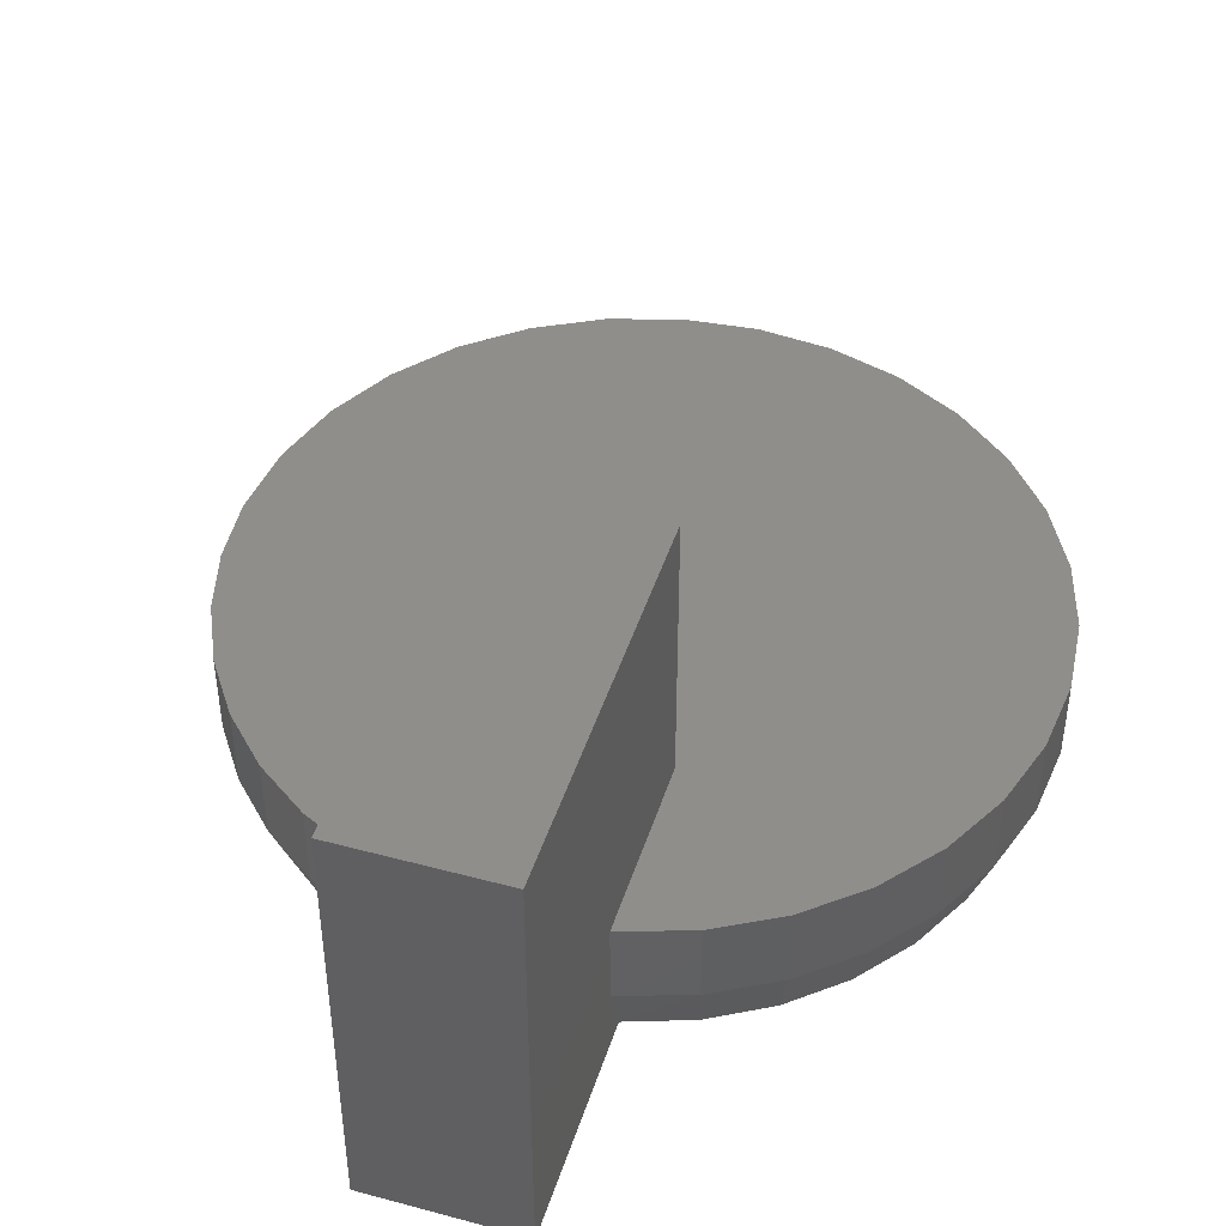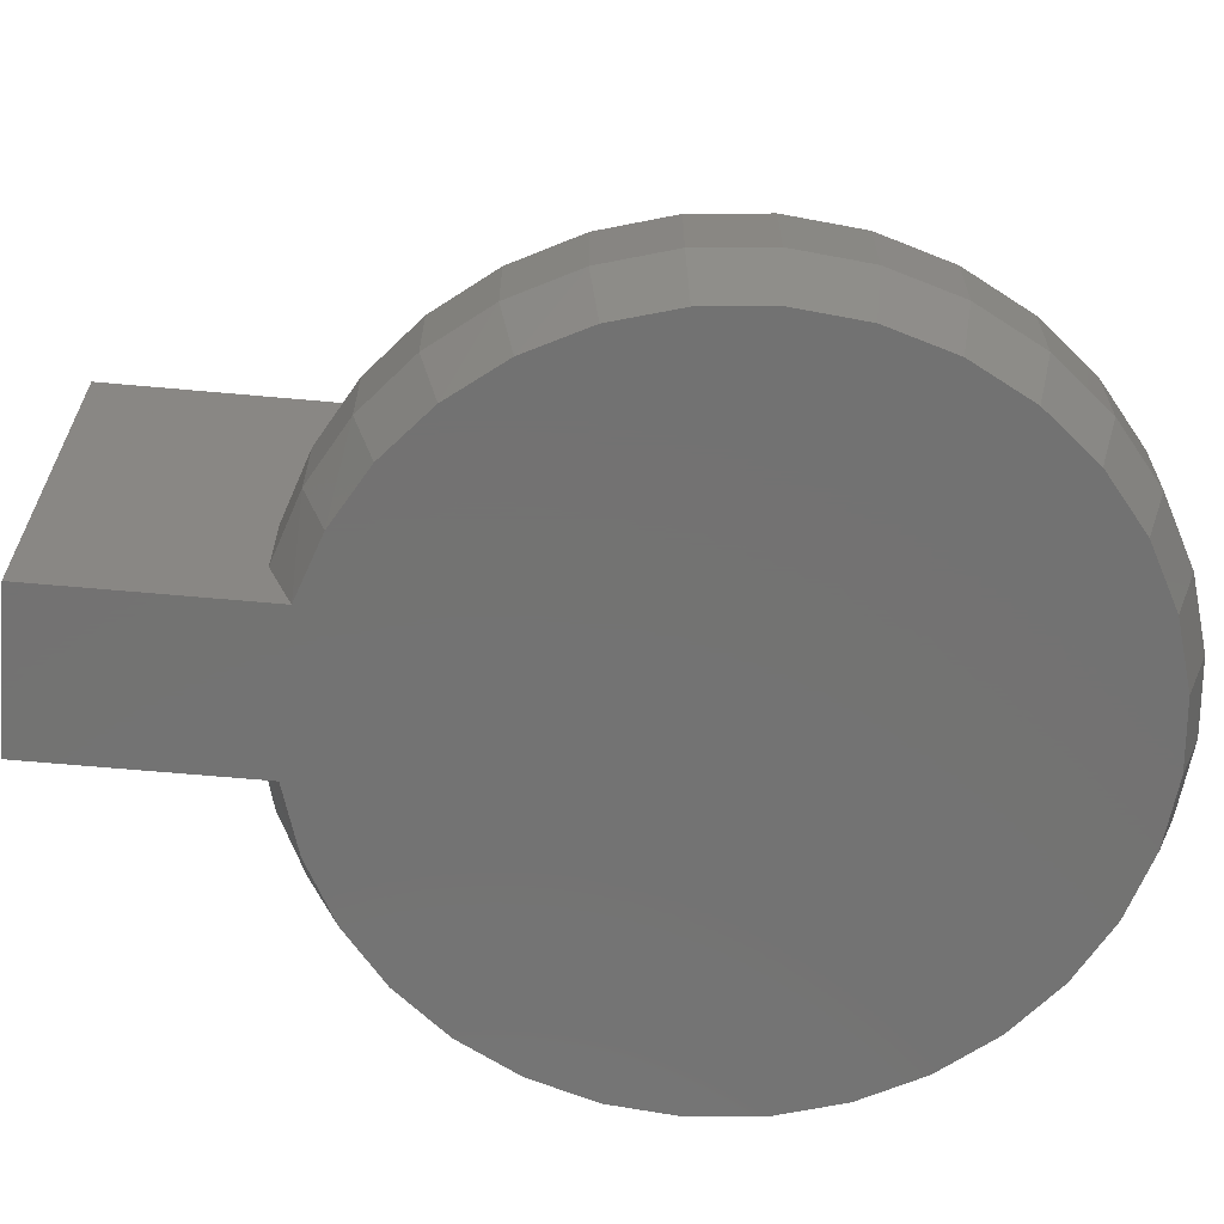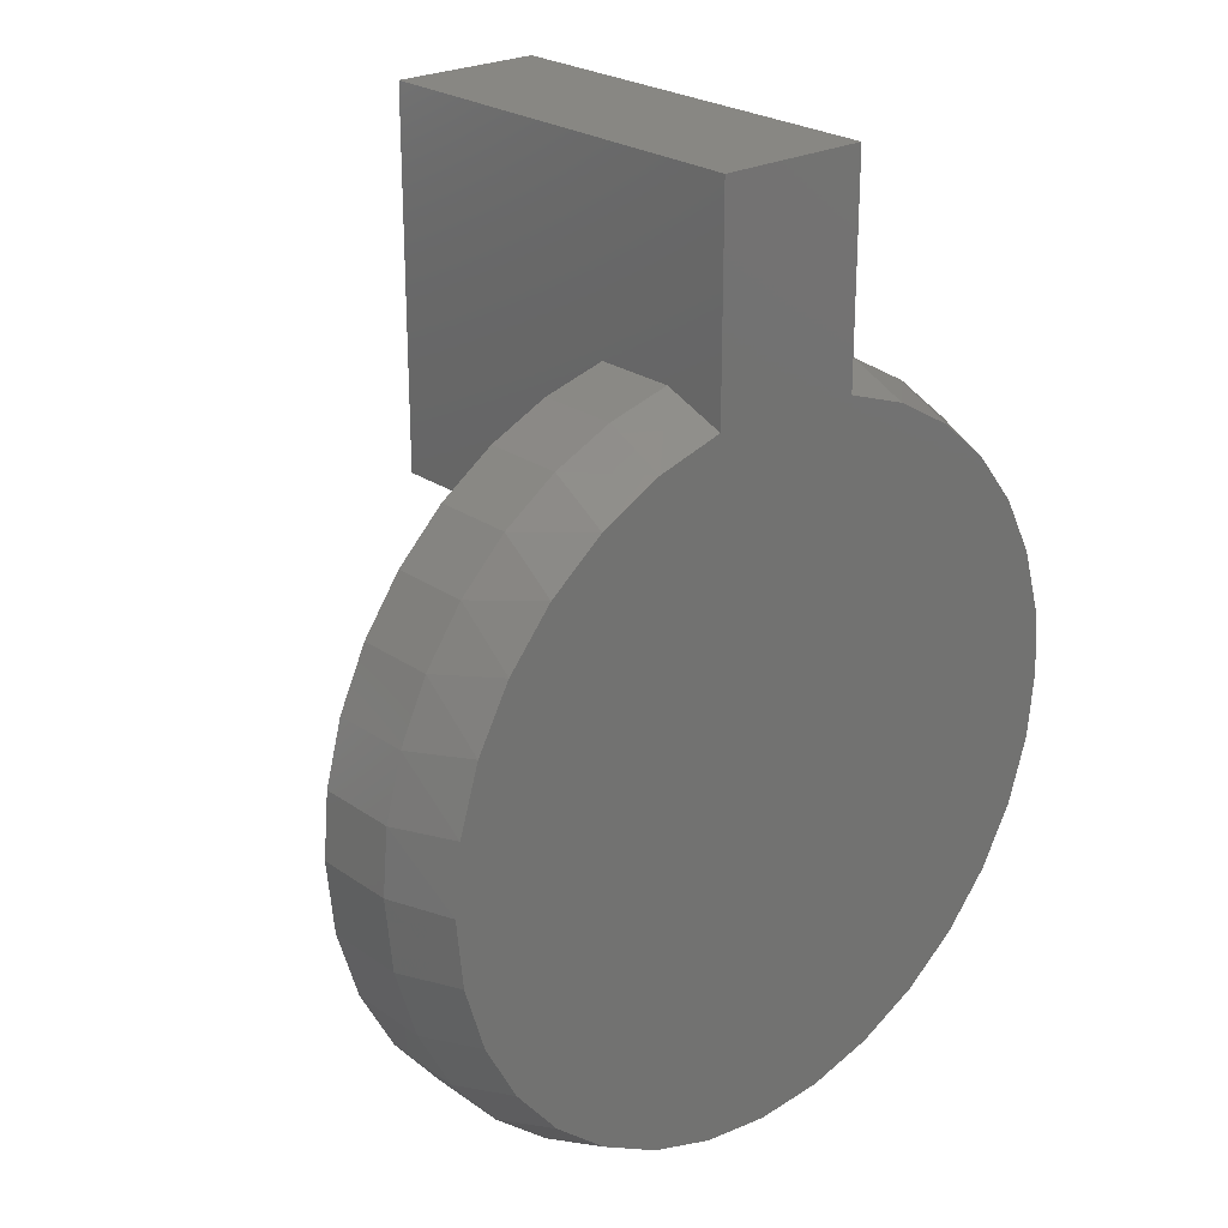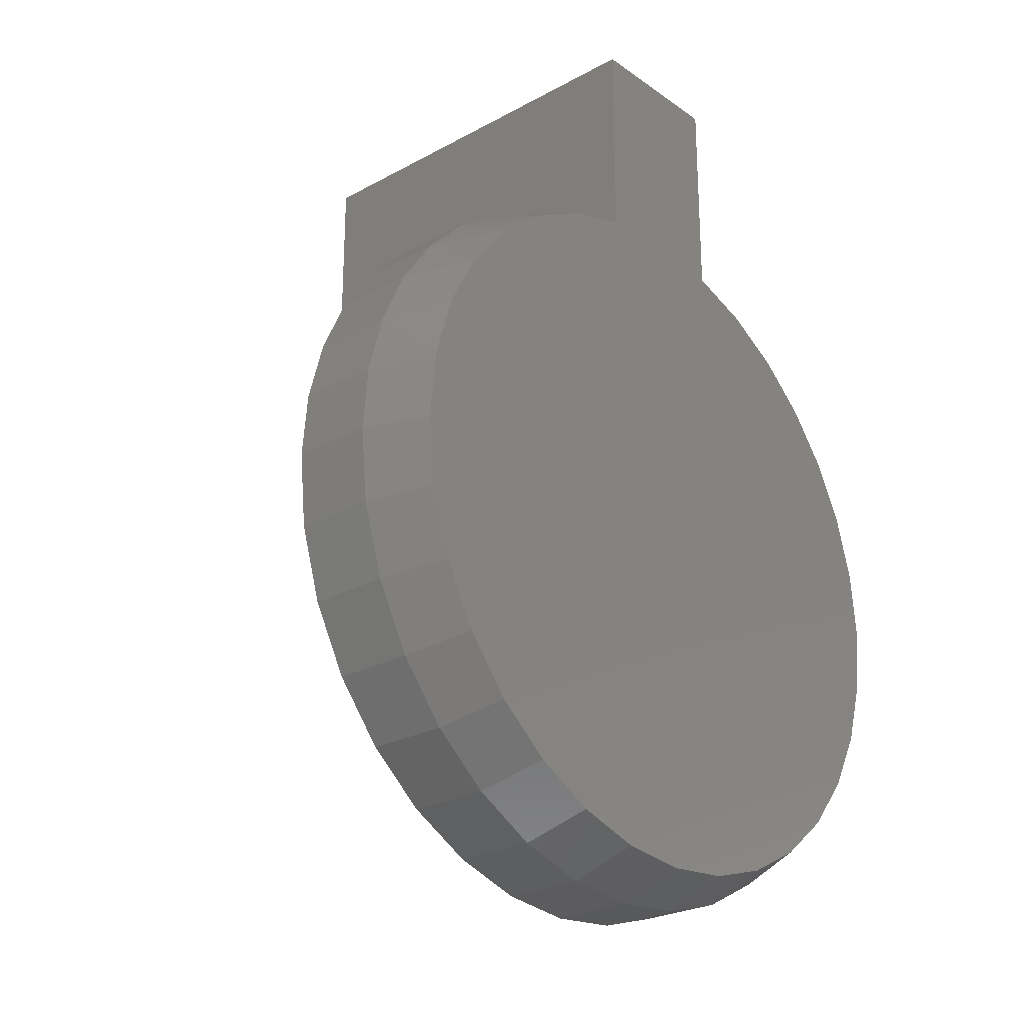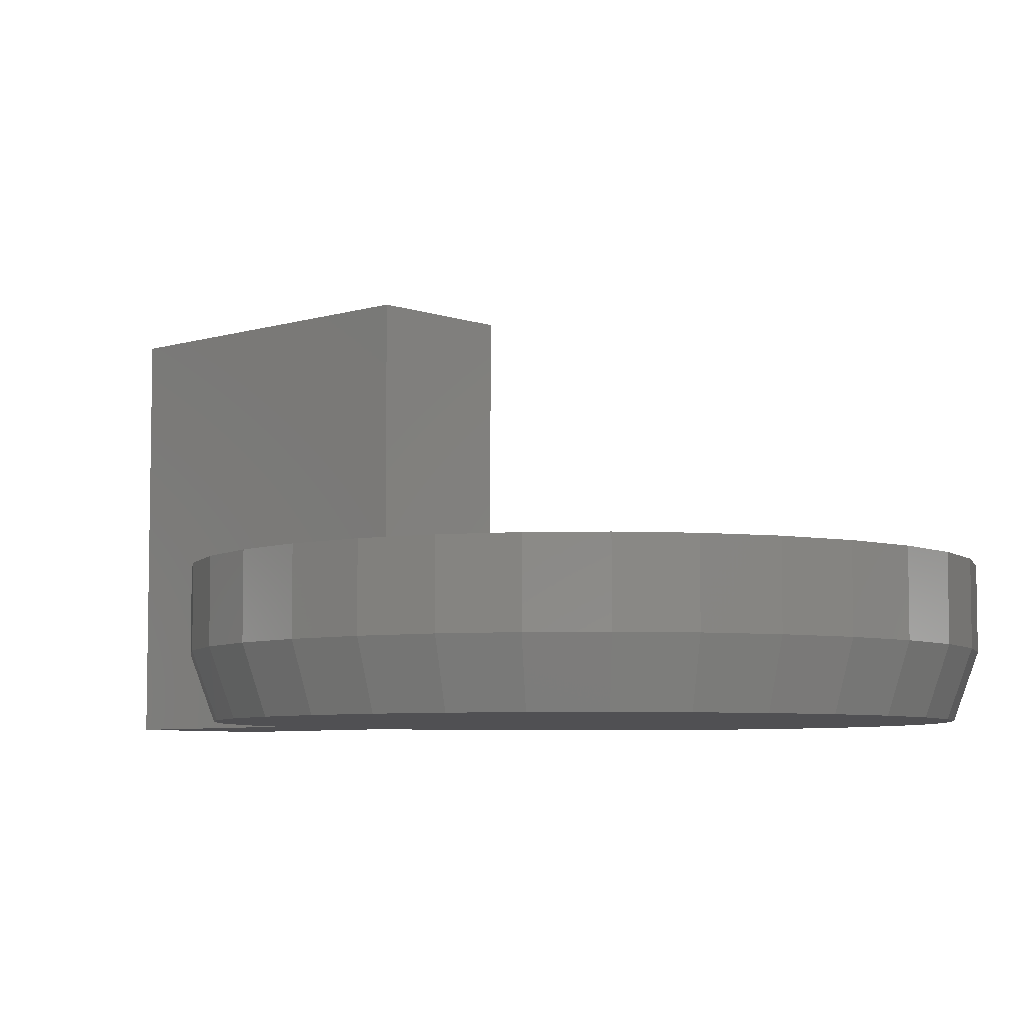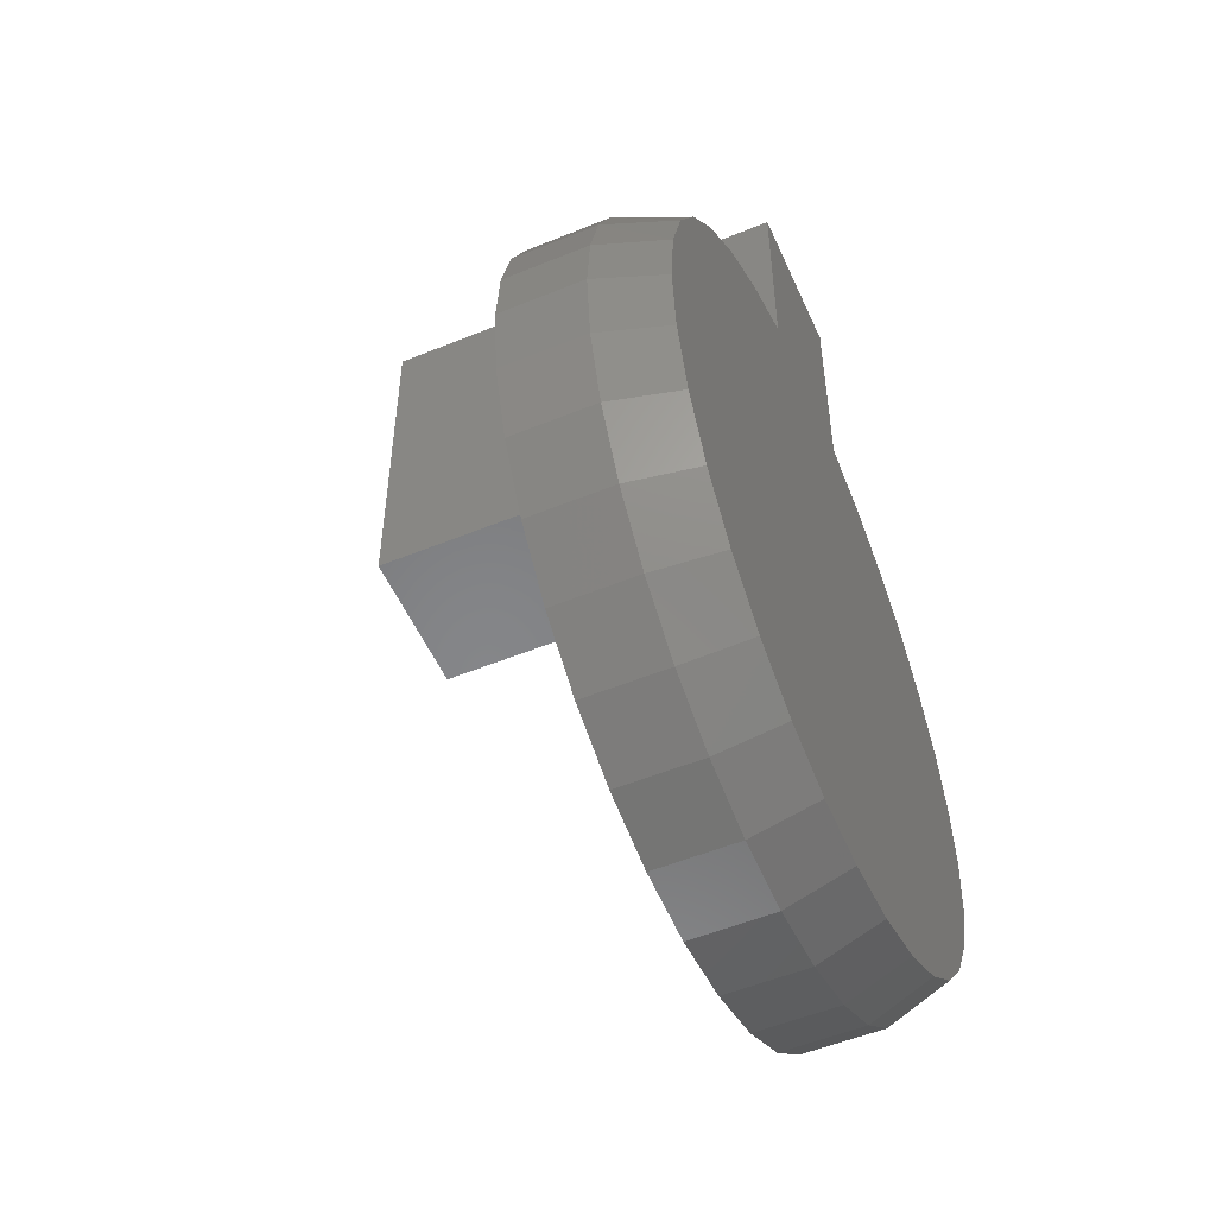
<metadata>
{"format":"stl","ext":"stl","renderer":"f3d","projection":"perspective","resolution":1024,"background":"white","views":[{"elev":45.1,"azim":-162.7,"up":"+Z"},{"elev":-64.8,"azim":-95.2,"up":"+Z"},{"elev":24.3,"azim":138.9,"up":"+Y"},{"elev":-25.3,"azim":131.5,"up":"+Y"},{"elev":-6.3,"azim":-47.1,"up":"+Z"},{"elev":-53.0,"azim":113.7,"up":"+Y"}]}
</metadata>
<code>
# stl→obj: 103 verts, 202 faces
v 0.009128 -0.4701 0
v -0.08258 -0.461 0
v 0.1008 -0.461 0
v -0.1708 -0.4343 0
v 0.189 -0.4343 0
v -0.252 -0.3908 0
v 0.2703 -0.3908 0
v -0.3233 -0.3324 0
v 0.3415 -0.3324 0
v -0.3817 -0.2612 0
v 0.4 -0.2612 0
v -0.4252 -0.1799 0
v 0.4434 -0.1799 0
v -0.4519 -0.09171 0
v 0.4702 -0.09171 0
v -0.4609 8.968e-08 0
v 0.4792 2.414e-16 0
v -0.4524 0.08898 0
v 0.4702 0.0916 0
v -0.4273 0.1747 0
v 0.4435 0.1797 0
v -0.3863 0.2542 0
v 0.4002 0.2609 0
v -0.331 0.3244 0
v 0.3418 0.3321 0
v -0.2635 0.383 0
v 0.2707 0.3906 0
v -0.186 0.4276 0
v 0.1896 0.434 0
v -0.1016 0.4568 -1.267e-17
v 0.1016 0.4609 -1.291e-17
v -0.1016 0.7474 -3.046e-17
v 0.1016 0.7474 -3.046e-17
v 0.1016 0.7474 0.5625
v -0.1016 0.7474 0.5625
v 0.1016 0.25 0.5625
v -0.1016 0.25 0.5625
v 0.1016 0.25 0.1953
v -0.1016 0.25 0.1953
v -0.1016 0.4889 0.08594
v -0.1016 0.4889 0.1953
v 0.1016 0.4927 0.1953
v 0.1016 0.4927 0.08594
v 0.4443 0.2489 0.1953
v 0.3949 0.3201 0.1953
v 0.334 0.3818 0.1953
v 0.2633 0.4321 0.1953
v 0.1851 0.4694 0.1953
v -0.1931 0.4587 0.1953
v -0.2772 0.4115 0.1953
v -0.3506 0.3491 0.1953
v -0.4108 0.2738 0.1953
v -0.4555 0.1884 0.1953
v -0.4829 0.09595 0.1953
v 0.5029 0.08638 0.1953
v 0.4807 0.1702 0.1953
v 0.5104 0 0.1953
v -0.4922 6.139e-17 0.1953
v 0.5008 -0.0978 0.1953
v -0.4826 -0.0978 0.1953
v 0.4723 -0.1918 0.1953
v -0.454 -0.1918 0.1953
v 0.426 -0.2785 0.1953
v -0.4077 -0.2785 0.1953
v 0.3636 -0.3545 0.1953
v -0.3454 -0.3545 0.1953
v 0.2876 -0.4168 0.1953
v -0.2694 -0.4168 0.1953
v 0.201 -0.4632 0.1953
v -0.1827 -0.4632 0.1953
v 0.1069 -0.4917 0.1953
v -0.08867 -0.4917 0.1953
v 0.009128 -0.5013 0.1953
v -0.4922 6.139e-17 0.08594
v -0.4829 0.09595 0.08594
v -0.4555 0.1884 0.08594
v -0.4108 0.2738 0.08594
v -0.3506 0.3491 0.08594
v -0.2772 0.4115 0.08594
v -0.1931 0.4587 0.08594
v 0.1851 0.4694 0.08594
v 0.2633 0.4321 0.08594
v 0.334 0.3818 0.08594
v 0.3949 0.3201 0.08594
v 0.4443 0.2489 0.08594
v 0.4807 0.1702 0.08594
v 0.5029 0.08638 0.08594
v 0.5104 -1.228e-16 0.08594
v 0.5008 -0.0978 0.08594
v 0.4723 -0.1918 0.08594
v 0.426 -0.2785 0.08594
v 0.3636 -0.3545 0.08594
v 0.2876 -0.4168 0.08594
v 0.201 -0.4632 0.08594
v 0.1069 -0.4917 0.08594
v 0.009128 -0.5013 0.08594
v -0.08867 -0.4917 0.08594
v -0.1827 -0.4632 0.08594
v -0.2694 -0.4168 0.08594
v -0.3454 -0.3545 0.08594
v -0.4077 -0.2785 0.08594
v -0.454 -0.1918 0.08594
v -0.4826 -0.0978 0.08594
f 1 2 3
f 3 2 4
f 3 4 5
f 5 4 6
f 5 6 7
f 7 6 8
f 7 8 9
f 9 8 10
f 9 10 11
f 11 10 12
f 11 12 13
f 13 12 14
f 13 14 15
f 15 14 16
f 15 16 17
f 17 16 18
f 17 18 19
f 19 18 20
f 19 20 21
f 21 20 22
f 21 22 23
f 23 22 24
f 23 24 25
f 25 24 26
f 25 26 27
f 27 26 28
f 27 28 29
f 29 28 30
f 29 30 31
f 31 30 32
f 31 32 33
f 33 32 34
f 34 32 35
f 36 37 38
f 38 37 39
f 30 40 32
f 32 40 41
f 32 41 35
f 35 41 39
f 35 39 37
f 36 38 34
f 34 38 42
f 34 42 33
f 33 42 43
f 33 43 31
f 38 44 45
f 38 45 46
f 38 46 47
f 38 47 48
f 38 48 42
f 39 41 49
f 39 49 50
f 39 50 51
f 39 51 52
f 53 54 55
f 53 55 56
f 53 56 44
f 53 44 38
f 53 38 39
f 53 39 52
f 55 54 57
f 57 54 58
f 57 58 59
f 59 58 60
f 59 60 61
f 61 60 62
f 61 62 63
f 63 62 64
f 63 64 65
f 65 64 66
f 65 66 67
f 67 66 68
f 67 68 69
f 69 68 70
f 69 70 71
f 71 70 72
f 71 72 73
f 74 58 75
f 75 58 54
f 75 54 76
f 76 54 53
f 76 53 77
f 77 53 52
f 77 52 78
f 78 52 51
f 78 51 79
f 79 51 50
f 79 50 80
f 80 50 49
f 80 49 40
f 40 49 41
f 43 42 81
f 81 42 48
f 81 48 82
f 82 48 47
f 82 47 83
f 83 47 46
f 83 46 84
f 84 46 45
f 84 45 85
f 85 45 44
f 85 44 86
f 86 44 56
f 86 56 87
f 87 56 55
f 87 55 88
f 88 55 57
f 86 19 21
f 85 21 23
f 85 86 21
f 84 23 25
f 84 85 23
f 83 25 27
f 83 84 25
f 82 27 29
f 82 83 27
f 88 17 87
f 87 17 19
f 87 19 86
f 31 43 29
f 29 43 81
f 29 81 82
f 16 74 18
f 18 74 75
f 18 75 20
f 20 75 76
f 20 76 22
f 22 76 77
f 22 77 24
f 24 77 78
f 24 78 26
f 26 78 79
f 26 79 28
f 28 79 80
f 40 30 80
f 80 30 28
f 34 35 36
f 36 35 37
f 88 57 89
f 89 57 59
f 89 59 90
f 90 59 61
f 90 61 91
f 91 61 63
f 91 63 92
f 92 63 65
f 92 65 93
f 93 65 67
f 93 67 94
f 94 67 69
f 94 69 95
f 95 69 71
f 95 71 96
f 96 71 73
f 96 73 97
f 97 73 72
f 97 72 98
f 98 72 70
f 98 70 99
f 99 70 68
f 99 68 100
f 100 68 66
f 100 66 101
f 101 66 64
f 101 64 102
f 102 64 62
f 102 62 103
f 103 62 60
f 103 60 74
f 74 60 58
f 17 88 15
f 15 88 89
f 15 89 13
f 13 89 90
f 13 90 11
f 11 90 91
f 11 91 9
f 9 91 92
f 9 92 7
f 7 92 93
f 7 93 5
f 5 93 94
f 5 94 3
f 3 94 95
f 3 95 1
f 1 95 96
f 1 96 2
f 2 96 97
f 2 97 4
f 4 97 98
f 4 98 6
f 6 98 99
f 6 99 8
f 8 99 100
f 8 100 10
f 10 100 101
f 10 101 12
f 12 101 102
f 12 102 14
f 14 102 103
f 14 103 16
f 16 103 74

</code>
